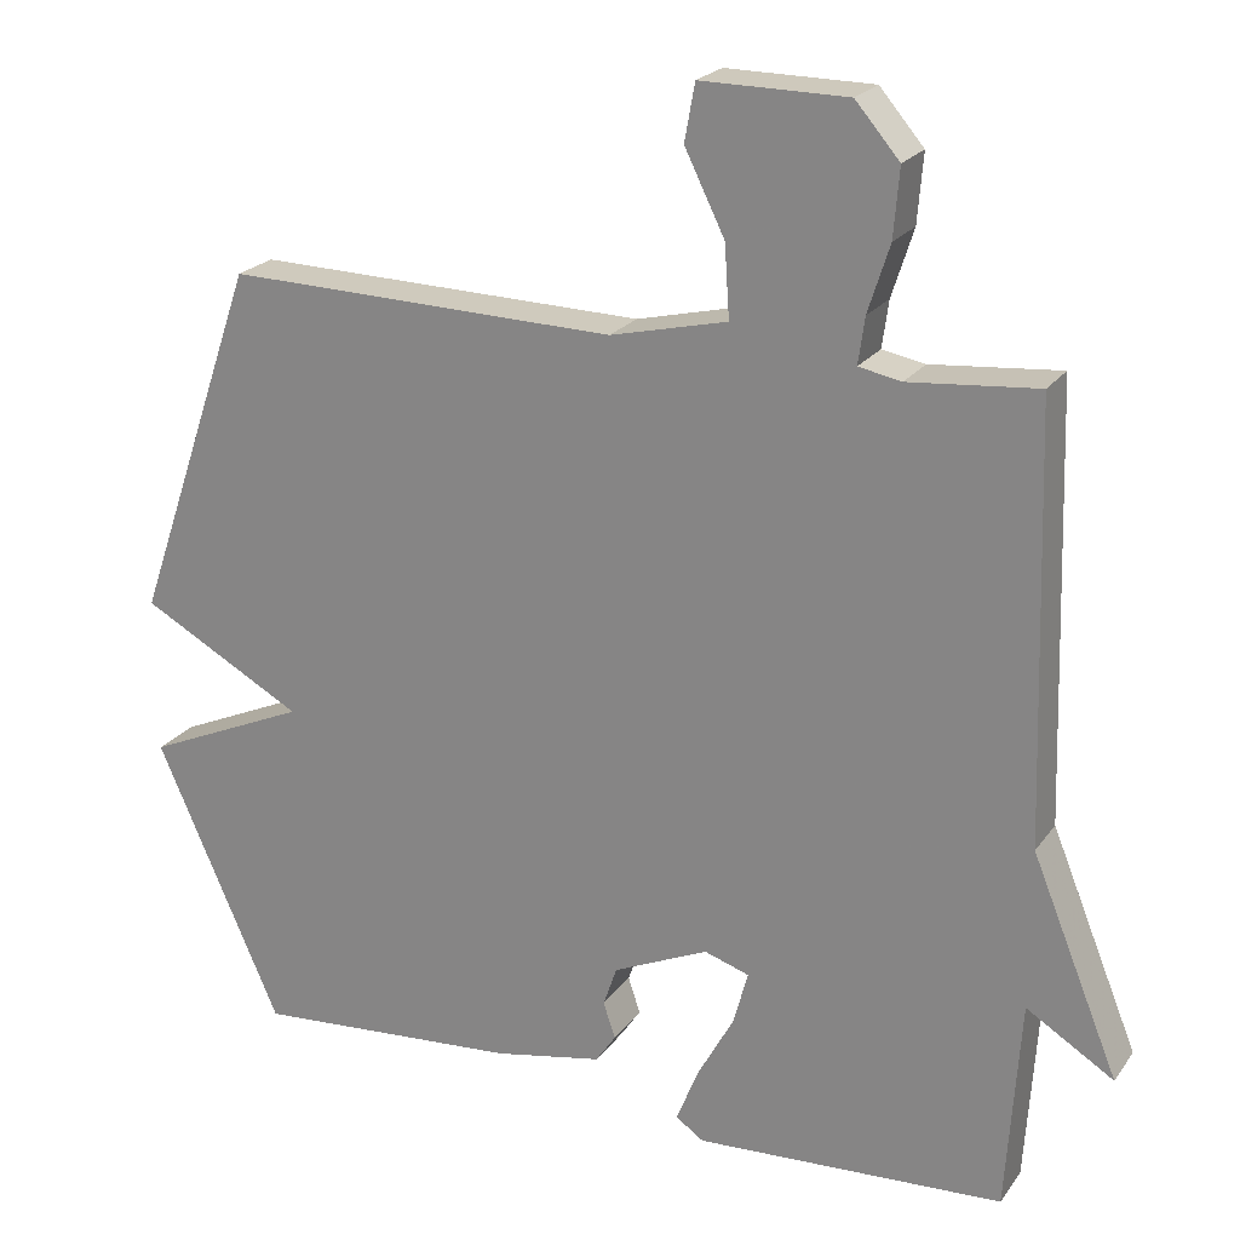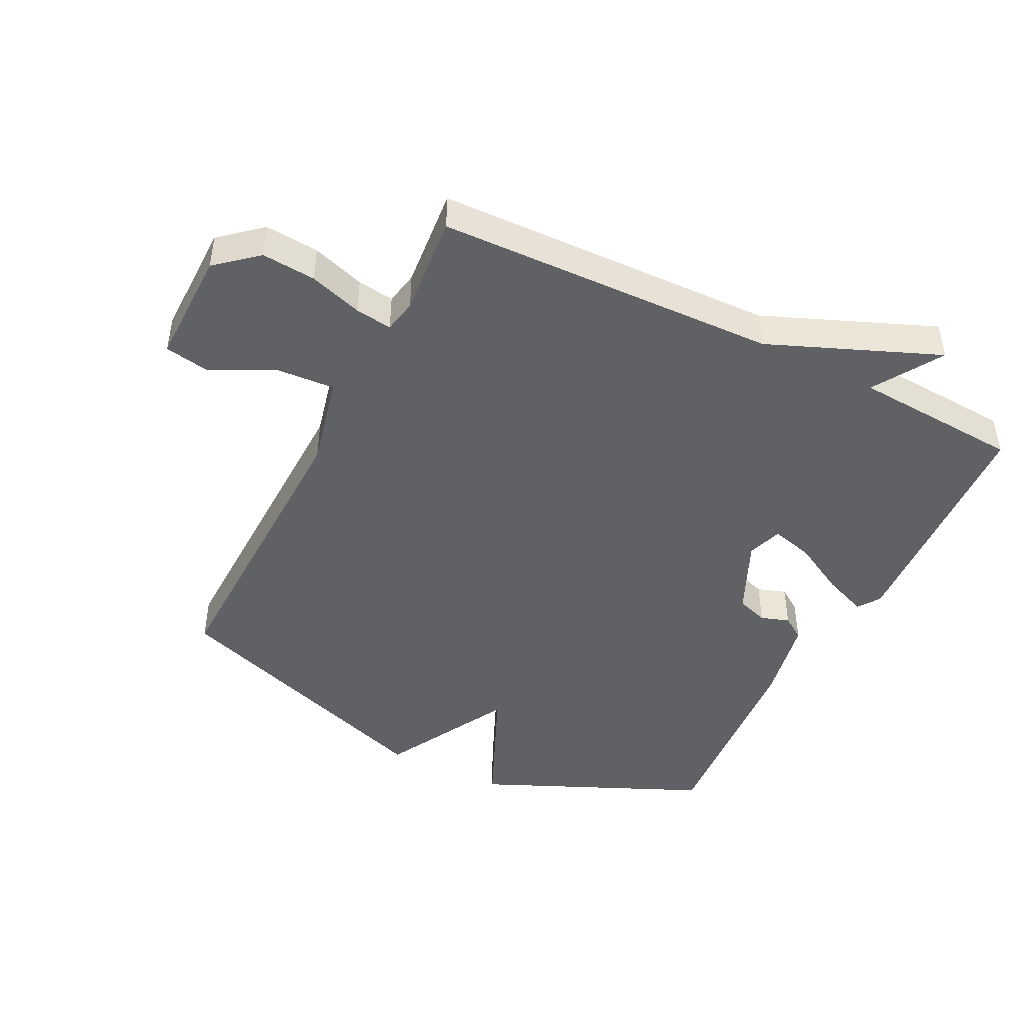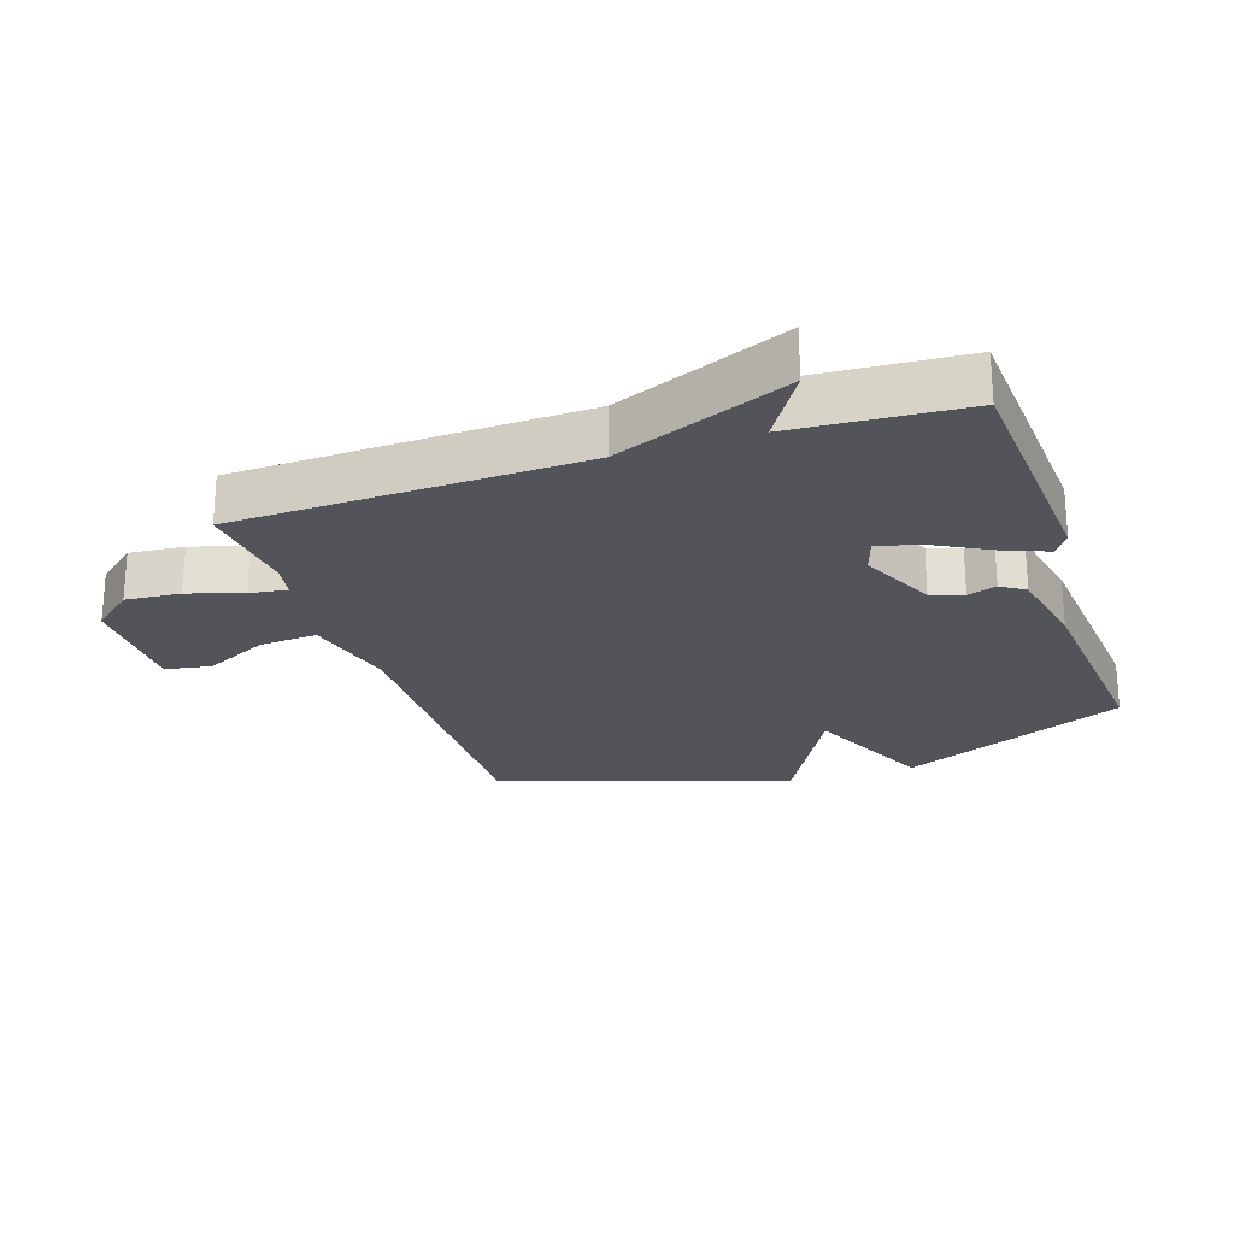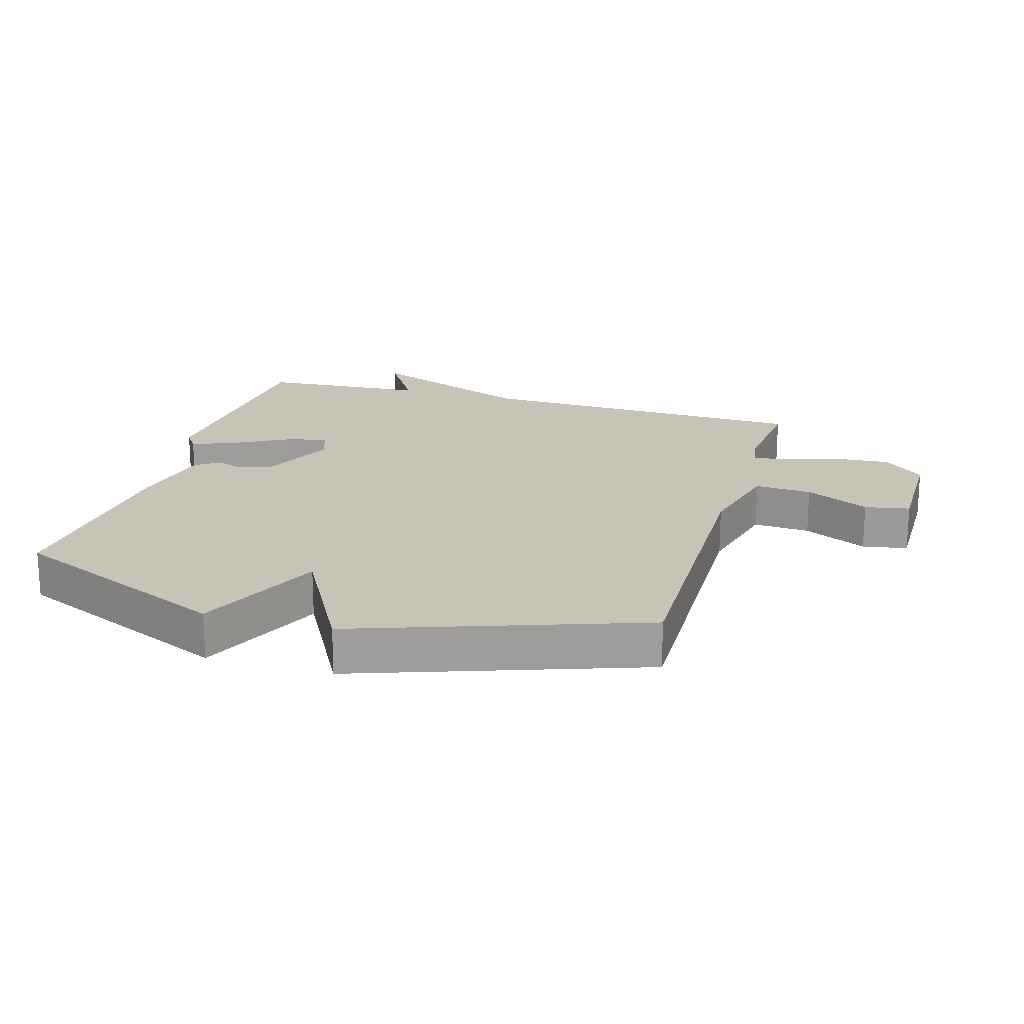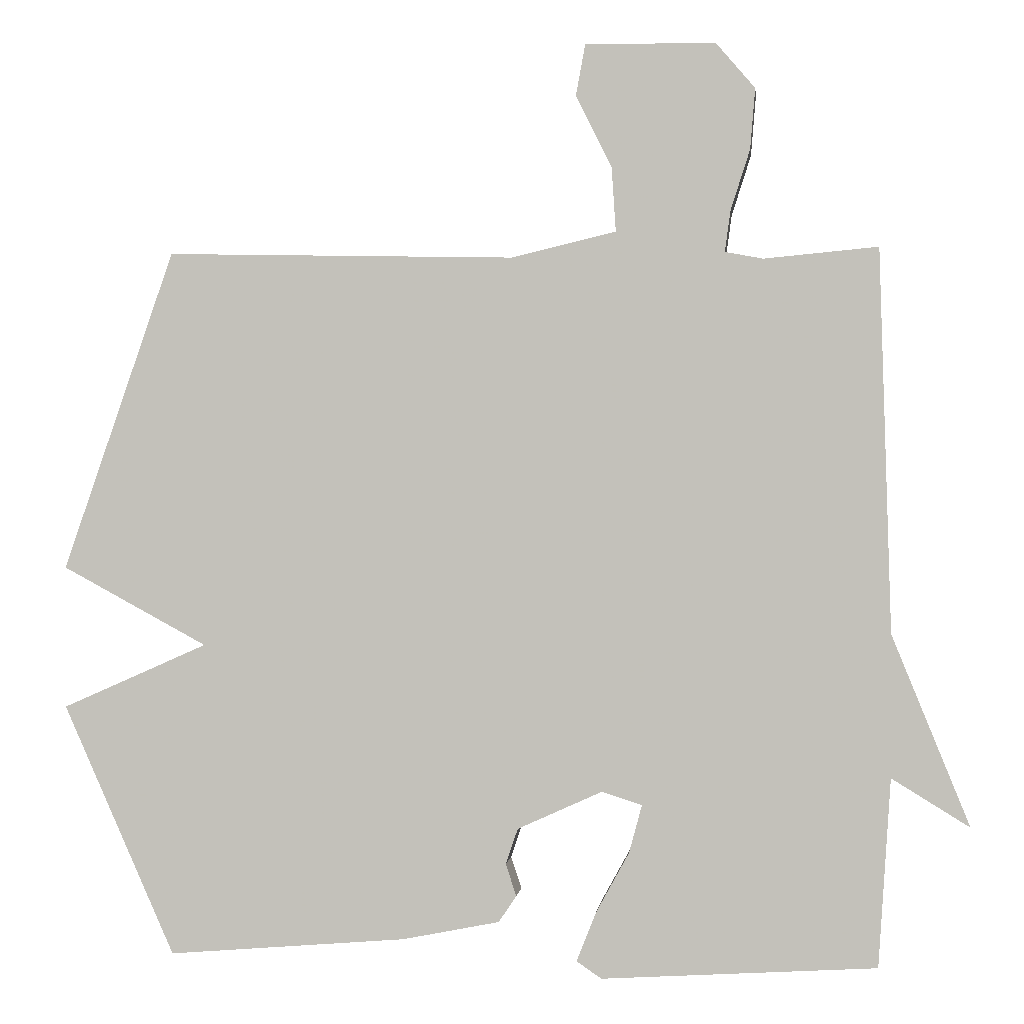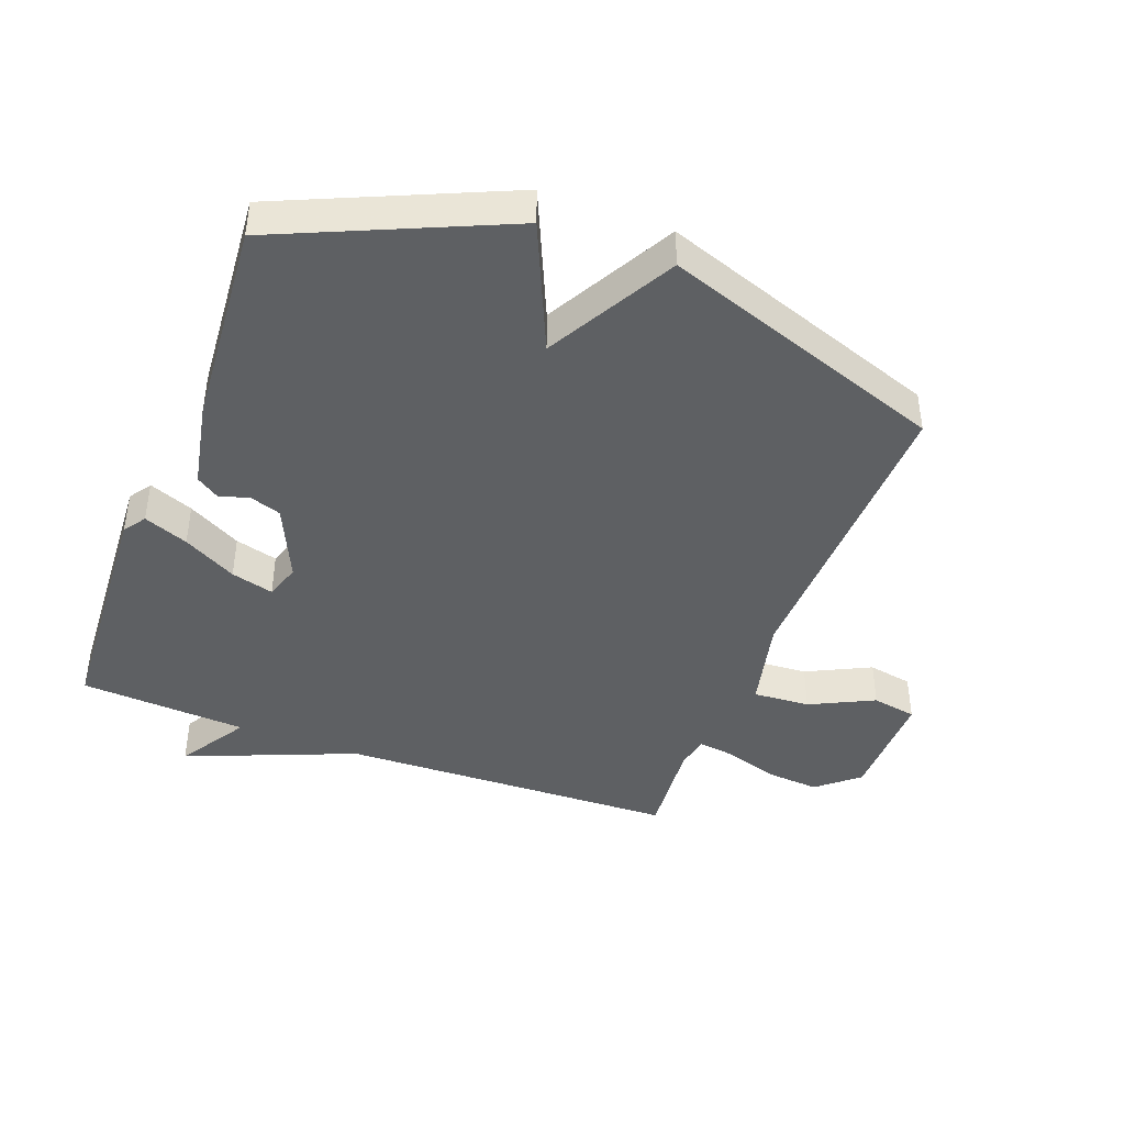
<metadata>
{"format":"obj","ext":"obj","renderer":"f3d","projection":"perspective","resolution":1024,"background":"white","views":[{"elev":22.3,"azim":26.2,"up":"+Z"},{"elev":-45.6,"azim":63.3,"up":"+Y"},{"elev":-23.7,"azim":108.6,"up":"+Y"},{"elev":19.7,"azim":-73.7,"up":"+Y"},{"elev":0.6,"azim":6.3,"up":"+Z"},{"elev":-42.4,"azim":-110.8,"up":"+Y"}]}
</metadata>
<code>
v 0.5 0.07 -0.5
v 0.115 0.07 -0.523
v 0.08 0.07 -0.499
v 0.108 0.07 -0.429
v 0.154 0.07 -0.345
v 0.172 0.07 -0.278
v 0.116 0.07 -0.26
v -0.003 0.07 -0.314
v -0.02 0.07 -0.364
v -0.005 0.07 -0.409
v -0.03 0.07 -0.446
v -0.166 0.07 -0.473
v -0.5 0.07 -0.5
v -0.656 0.07 -0.148
v -0.453 0.07 -0.058
v -0.656 0.07 0.052
v -0.5 0.07 0.5
v -0.011 0.07 0.49
v 0.135 0.07 0.525
v 0.129 0.07 0.615
v 0.079 0.07 0.716
v 0.092 0.07 0.787
v 0.274 0.07 0.786
v 0.329 0.07 0.722
v 0.322 0.07 0.637
v 0.295 0.07 0.553
v 0.287 0.07 0.495
v 0.34 0.07 0.485
v 0.5 0.07 0.5
v 0.517 0.07 -0.036
v 0.626 0.07 -0.303
v 0.517 0.07 -0.236
v 0.5 0 -0.5
v 0.115 0 -0.523
v 0.08 0 -0.499
v 0.108 0 -0.429
v 0.154 0 -0.345
v 0.172 0 -0.278
v 0.116 0 -0.26
v -0.003 0 -0.314
v -0.02 0 -0.364
v -0.005 0 -0.409
v -0.03 0 -0.446
v -0.166 0 -0.473
v -0.5 0 -0.5
v -0.656 0 -0.148
v -0.453 0 -0.058
v -0.656 0 0.052
v -0.5 0 0.5
v -0.011 0 0.49
v 0.135 0 0.525
v 0.129 0 0.615
v 0.079 0 0.716
v 0.092 0 0.787
v 0.274 0 0.786
v 0.329 0 0.722
v 0.322 0 0.637
v 0.295 0 0.553
v 0.287 0 0.495
v 0.34 0 0.485
v 0.5 0 0.5
v 0.517 0 -0.036
v 0.626 0 -0.303
v 0.517 0 -0.236
f 30 31 32
f 30 32 1
f 29 30 1
f 28 29 1
f 27 28 1
f 24 25 26
f 23 24 26
f 22 23 26
f 21 22 26
f 20 21 26
f 19 20 26 27
f 18 19 27 1
f 15 16 17 18
f 13 14 15
f 12 13 15
f 11 12 15
f 10 11 15
f 9 10 15
f 8 9 15 18
f 7 8 18
f 6 7 18
f 3 4 5
f 2 3 5
f 1 2 5
f 1 5 6
f 1 6 18
f 64 63 62
f 33 64 62
f 33 62 61
f 33 61 60
f 33 60 59
f 58 57 56
f 58 56 55
f 58 55 54
f 58 54 53
f 58 53 52
f 59 58 52 51
f 33 59 51 50
f 50 49 48 47
f 47 46 45
f 47 45 44
f 47 44 43
f 47 43 42
f 47 42 41
f 50 47 41 40
f 50 40 39
f 50 39 38
f 37 36 35
f 37 35 34
f 37 34 33
f 38 37 33
f 50 38 33
f 1 33 34 2
f 2 34 35 3
f 3 35 36 4
f 4 36 37 5
f 5 37 38 6
f 6 38 39 7
f 7 39 40 8
f 8 40 41 9
f 9 41 42 10
f 10 42 43 11
f 11 43 44 12
f 12 44 45 13
f 13 45 46 14
f 14 46 47 15
f 15 47 48 16
f 16 48 49 17
f 17 49 50 18
f 18 50 51 19
f 19 51 52 20
f 20 52 53 21
f 21 53 54 22
f 22 54 55 23
f 23 55 56 24
f 24 56 57 25
f 25 57 58 26
f 26 58 59 27
f 27 59 60 28
f 28 60 61 29
f 29 61 62 30
f 30 62 63 31
f 31 63 64 32
f 32 64 33 1

</code>
